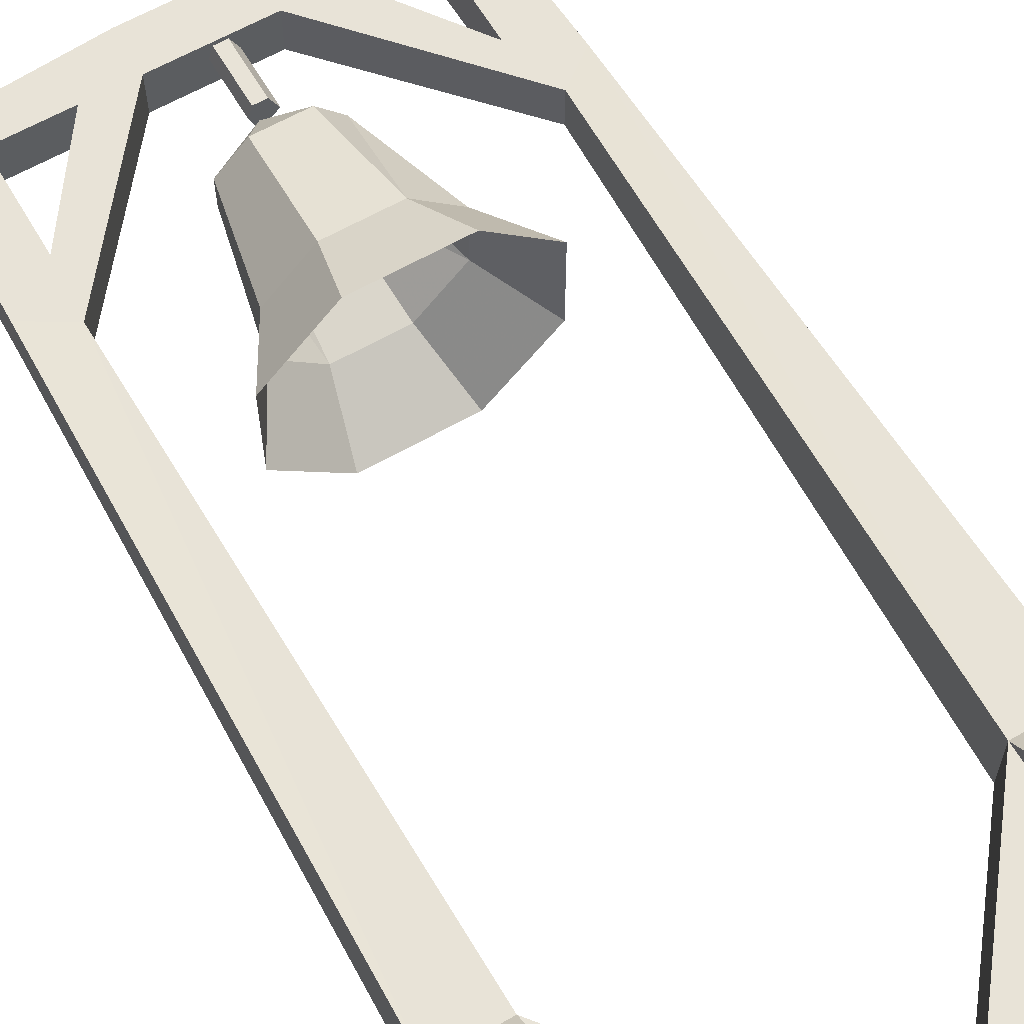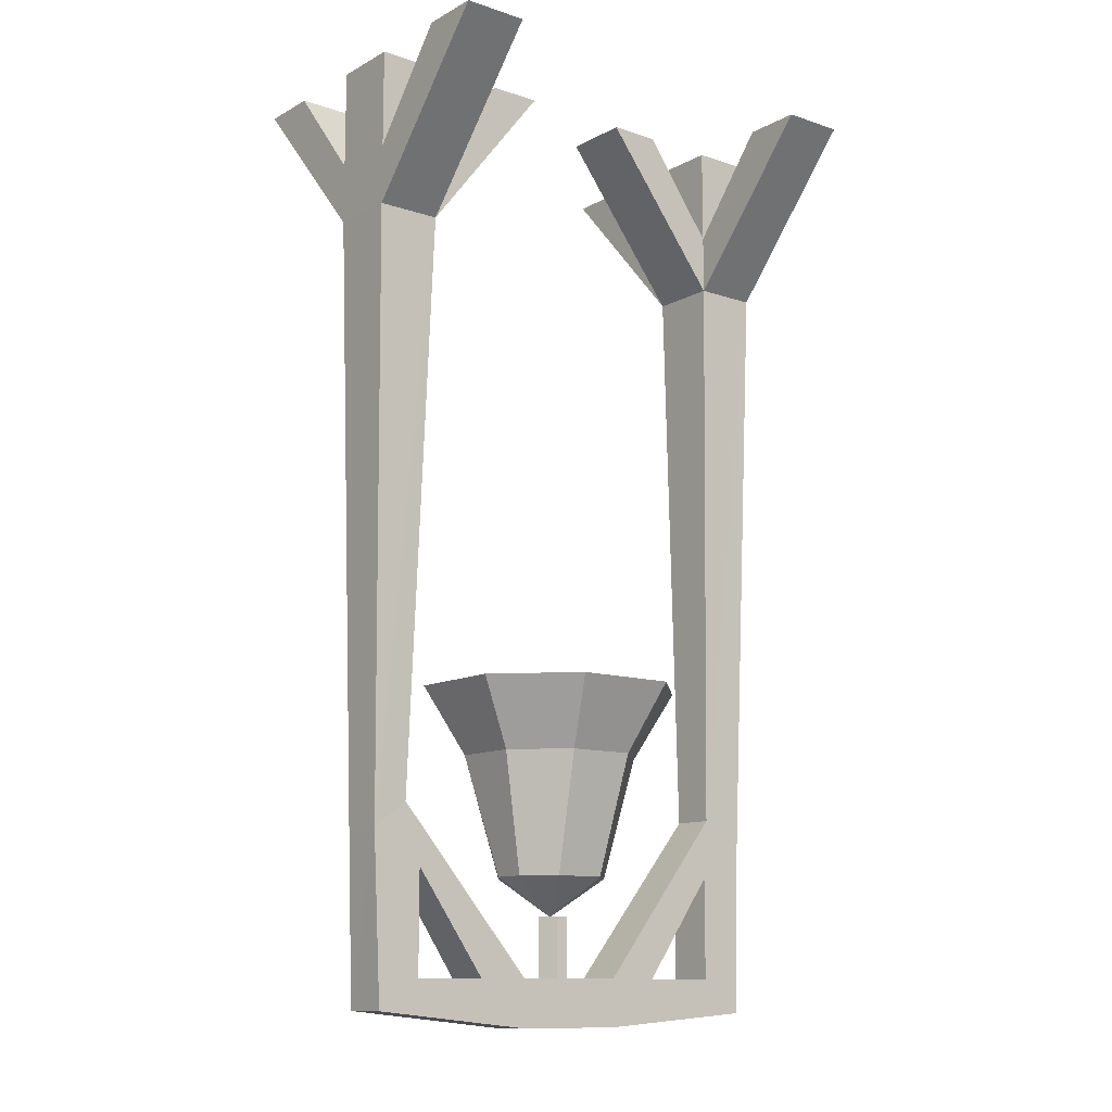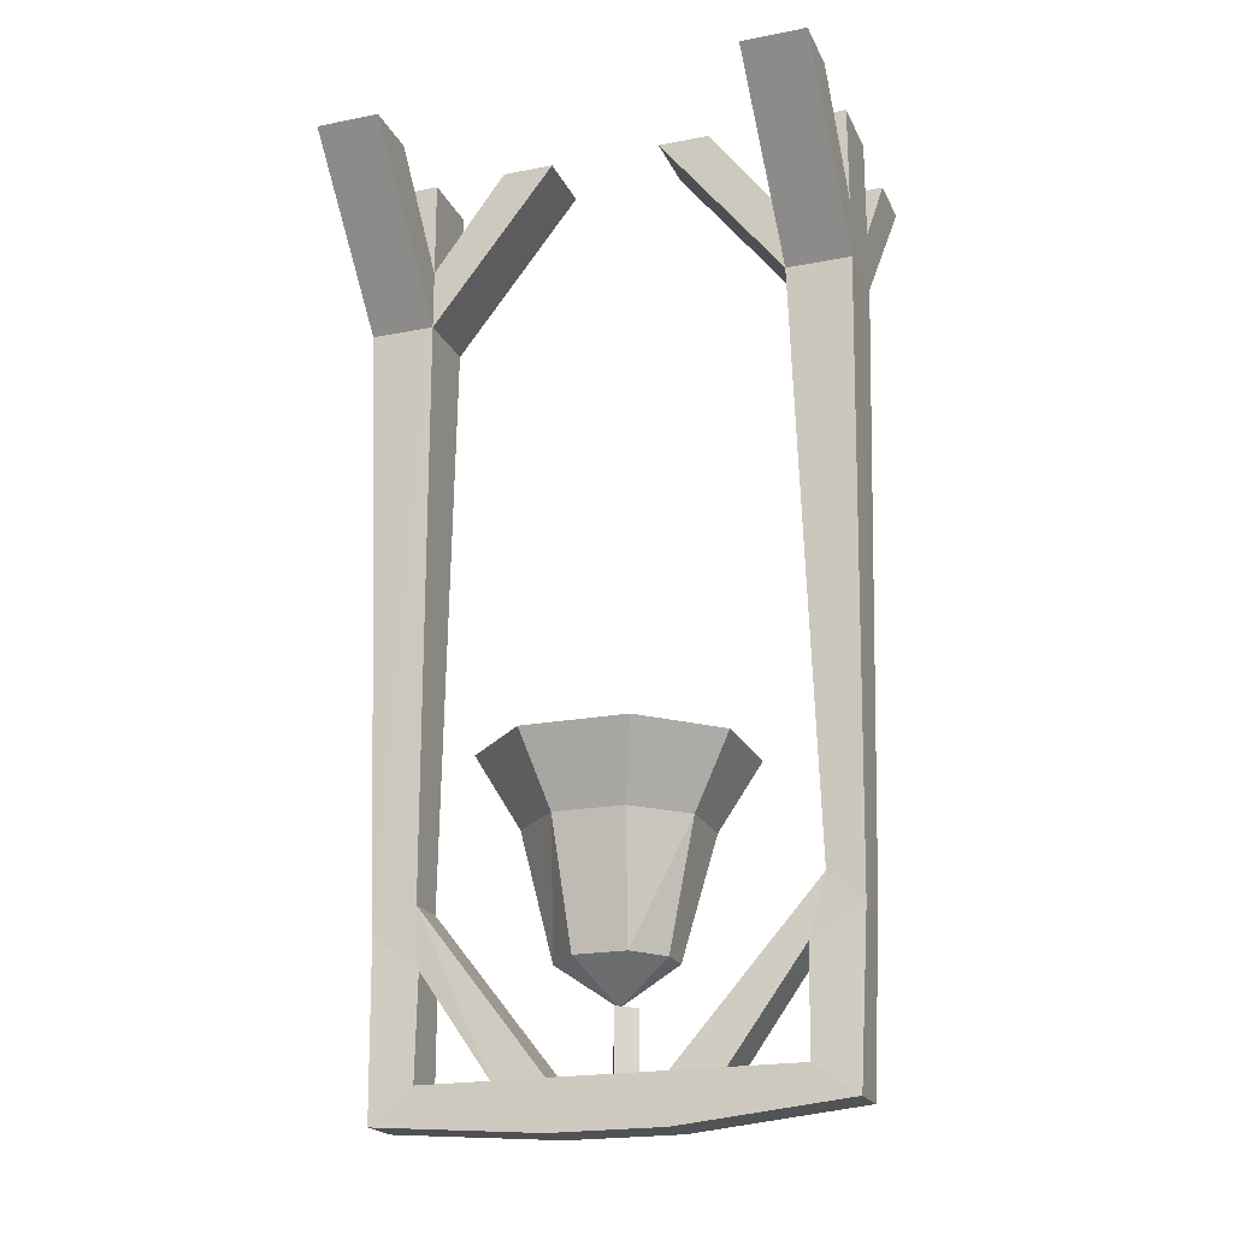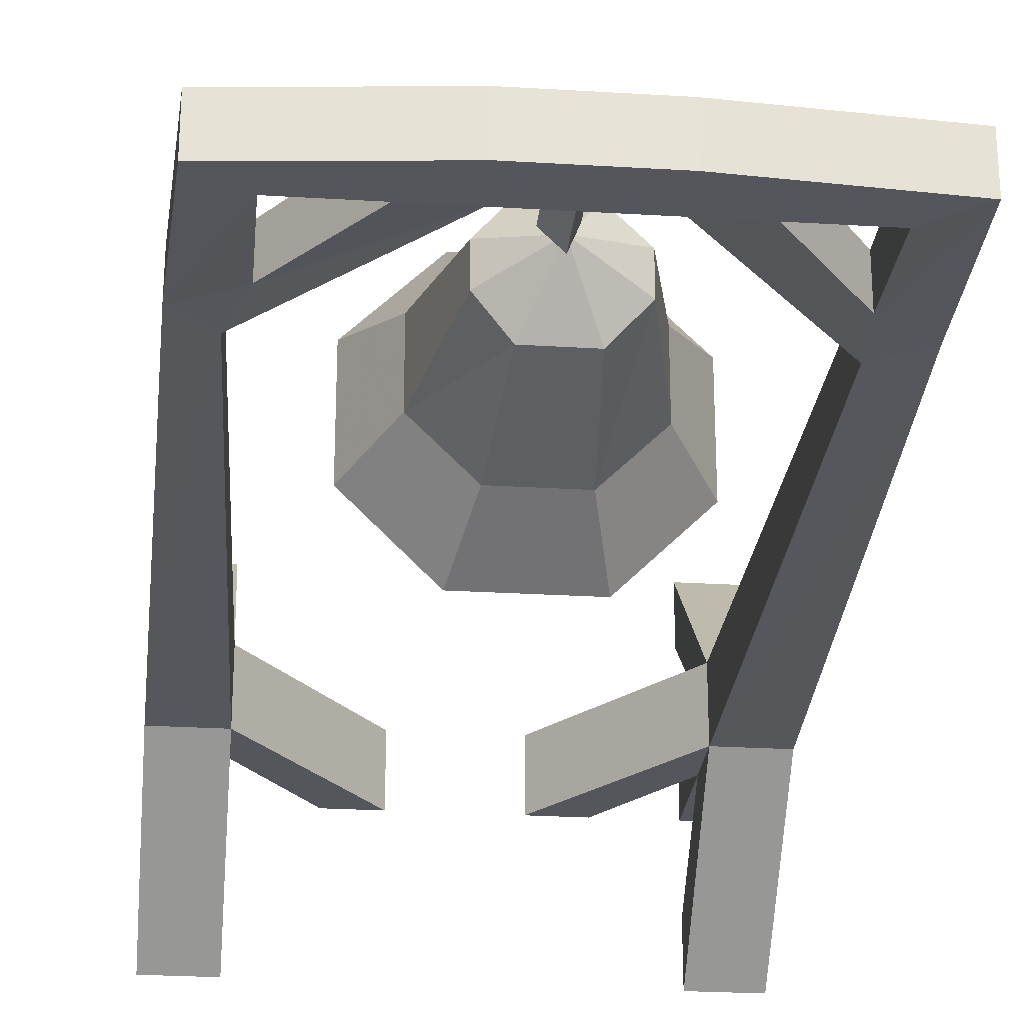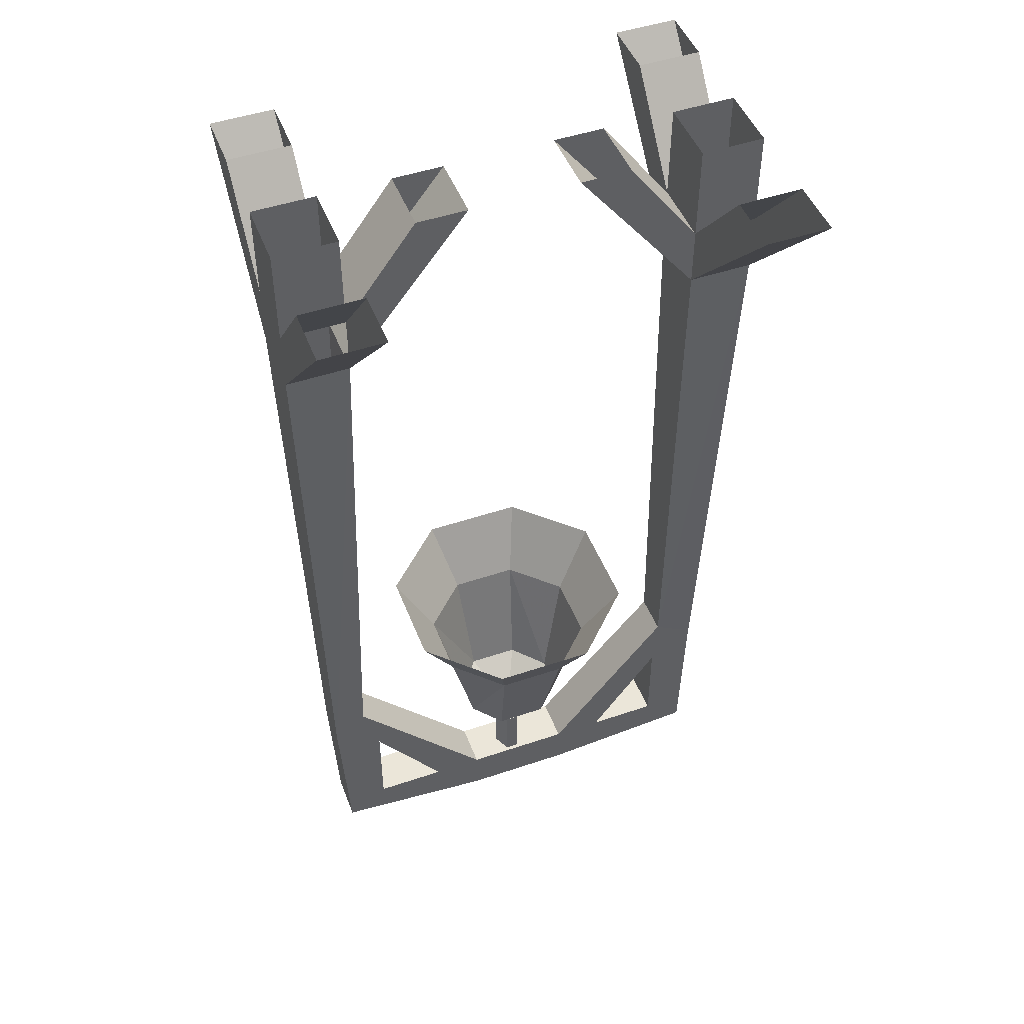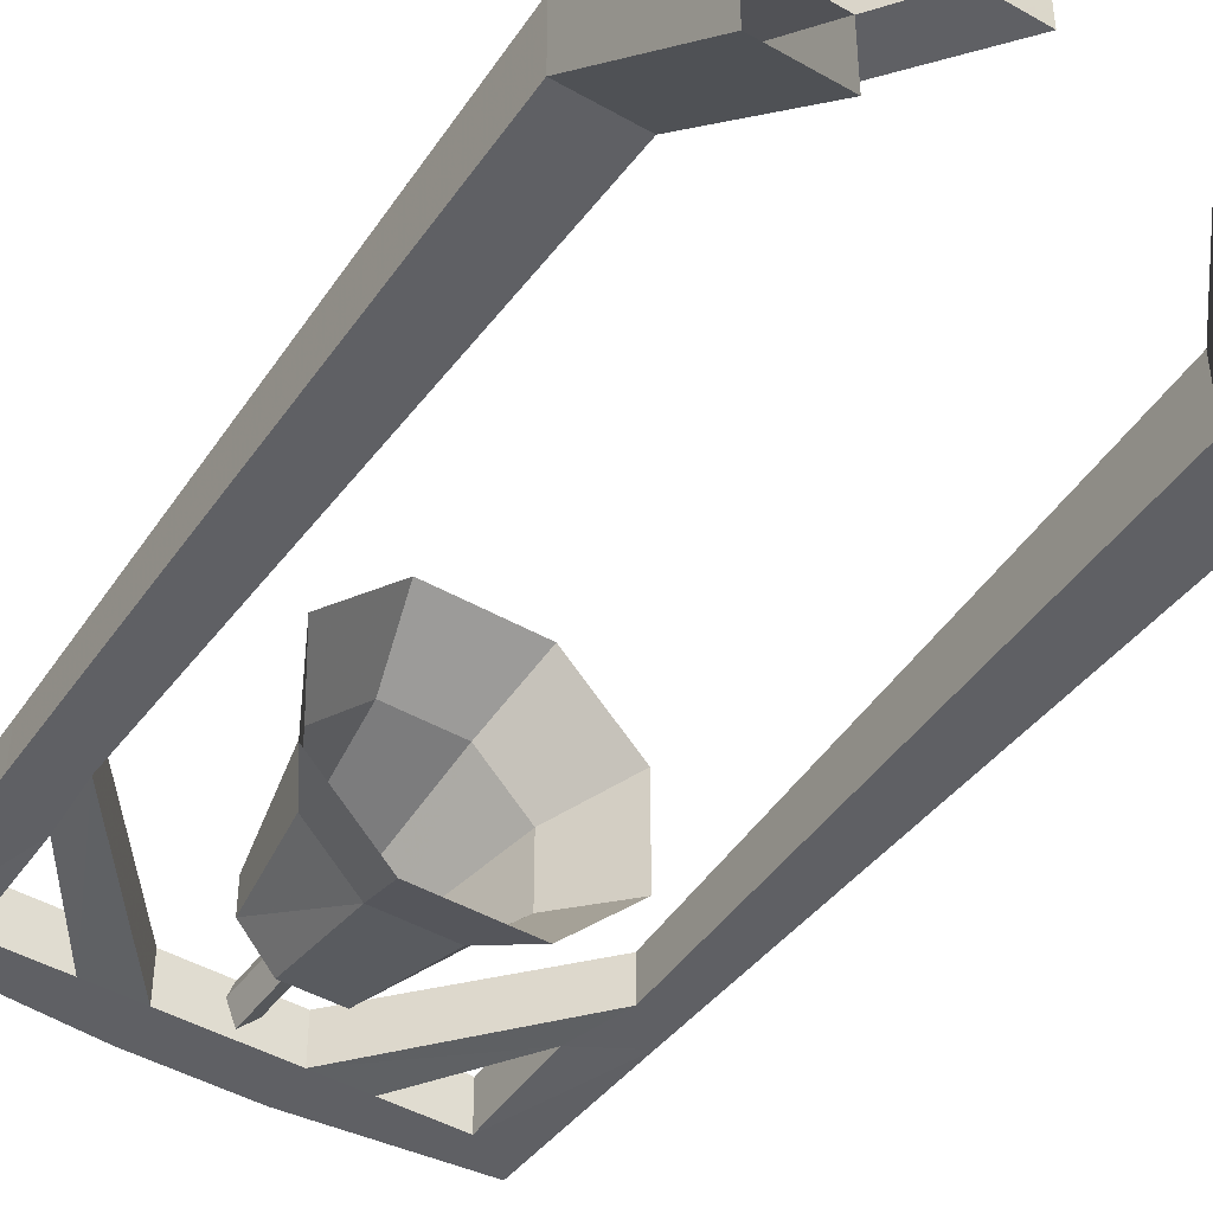
<metadata>
{"format":"obj","ext":"obj","renderer":"f3d","projection":"perspective","resolution":1024,"background":"white","views":[{"elev":62.2,"azim":149.8,"up":"+Z"},{"elev":-11.7,"azim":-38.4,"up":"+Y"},{"elev":-20.6,"azim":-160.6,"up":"+Y"},{"elev":-26.2,"azim":-5.5,"up":"+Z"},{"elev":48.2,"azim":-20.8,"up":"+Y"},{"elev":-45.0,"azim":146.4,"up":"+Z"}]}
</metadata>
<code>
v -0.007812 -1.531 -0.02344
v -0.05469 -1.461 0.0625
v -0.1016 -1.461 0.007812
v -0.1016 -1.461 -0.05469
v -0.05469 -1.461 -0.1172
v 0.03906 -1.461 -0.1172
v 0.09375 -1.461 -0.05469
v 0.09375 -1.461 0.007812
v 0.03906 -1.461 0.0625
v 0.05469 -1.242 0.125
v -0.07031 -1.242 0.125
v -0.1562 -1.242 0.03906
v -0.1562 -1.242 -0.08594
v -0.07031 -1.242 -0.1719
v 0.05469 -1.242 -0.1719
v 0.1406 -1.242 -0.08594
v 0.1406 -1.242 0.03906
v 0.2109 -1.117 0.07031
v 0.08594 -1.117 0.1953
v -0.1016 -1.117 0.1953
v -0.2266 -1.117 0.07031
v -0.2266 -1.117 -0.1172
v -0.1016 -1.117 -0.2422
v 0.08594 -1.117 -0.2422
v 0.2109 -1.117 -0.1172
v -0.02344 -1.656 0.01562
v 0 -1.656 0.01562
v 0 -1.531 0.01562
v -0.02344 -1.531 0.01562
v -0.03906 -1.656 -0.01562
v 0.007812 -1.656 -0.007812
v 0.007812 -1.531 -0.007812
v -0.007812 -1.531 -0.04688
v -0.03906 -1.531 -0.01562
v -0.007812 -1.656 -0.04688
v -0.1016 -1.641 -0.0625
v -0.1016 -1.727 -0.0625
v -0.1953 -1.641 -0.0625
v -0.3281 -1.453 -0.05469
v -0.3594 -1.344 -0.05469
v -0.1016 -1.641 0.02344
v 0.1016 -1.641 0.02344
v 0.1016 -1.641 -0.0625
v 0.1016 -1.727 -0.0625
v -0.1016 -1.727 0.02344
v -0.4062 -1.695 0.02344
v -0.4062 -1.695 -0.0625
v -0.3281 -1.641 -0.0625
v -0.1953 -1.641 0.02344
v -0.3281 -1.453 0.02344
v -0.3281 -1.641 0.02344
v -0.4219 -1.398 -0.05469
v -0.4453 -0.2891 -0.07812
v -0.3281 -0.2891 -0.07812
v -0.3594 -1.344 0.02344
v 0.1016 -1.727 0.02344
v 0.1953 -1.641 0.02344
v 0.3281 -1.453 0.02344
v 0.3359 -1.344 0.02344
v 0.3359 -1.344 -0.05469
v 0.1953 -1.641 -0.0625
v 0.3281 -1.641 -0.0625
v 0.4062 -1.703 -0.0625
v 0.3281 -0.2891 0.04688
v 0.3281 -0.1797 0.04688
v 0.1953 0 0.04688
v 0.1016 0 0.04688
v 0.3281 -0.2891 -0.07812
v 0.4453 -0.2891 0.04688
v 0.4453 0 0.3047
v 0.3281 0 0.3047
v 0.3281 0 0.1953
v 0.4453 -0.1797 0.04688
v 0.4453 0 0.04688
v 0.3281 0 0.04688
v 0.3281 -0.1797 -0.07812
v 0.1953 0 -0.07812
v 0.1016 0 -0.07812
v 0.4453 -0.1797 -0.07812
v 0.4453 -0.2891 -0.07812
v 0.4453 0 -0.3359
v 0.4453 0 -0.2266
v 0.3281 0 -0.07812
v 0.4453 0 -0.07812
v 0.3281 0 -0.2266
v 0.3281 0 -0.3359
v 0.4141 -1.391 -0.05469
v 0.3281 -1.453 -0.05469
v 0.3281 -1.641 0.02344
v 0.4062 -1.703 0.02344
v 0.4141 -1.391 0.02344
v 0.4453 0 0.1953
v -0.1016 0 0.04688
v -0.1953 0 0.04688
v -0.3281 -0.1797 0.04688
v -0.3281 -0.2891 0.04688
v -0.1016 0 -0.07812
v -0.1953 0 -0.07812
v -0.3281 -0.1797 -0.07812
v -0.3281 0 -0.07812
v -0.3281 0 0.04688
v -0.4453 -0.1797 0.04688
v -0.4453 0 0.1953
v -0.3281 0 0.1953
v -0.3281 0 0.3047
v -0.4453 -0.2891 0.04688
v -0.4219 -1.391 0.02344
v -0.4453 -0.1797 -0.07812
v -0.4453 0 -0.2266
v -0.4453 0 -0.3359
v -0.3281 0 -0.3359
v -0.3281 0 -0.2266
v -0.4453 0 -0.07812
v -0.4453 0 0.3047
v -0.4453 0 0.04688
f 1 2 3
f 1 3 4
f 1 4 5
f 1 5 6
f 1 6 7
f 1 7 8
f 1 8 9
f 1 9 2
f 2 9 10
f 2 10 11
f 2 11 3
f 3 11 12
f 3 12 4
f 4 12 13
f 4 13 5
f 5 13 14
f 5 14 6
f 6 14 15
f 6 15 7
f 7 15 16
f 7 16 8
f 8 16 17
f 8 17 9
f 9 17 10
f 10 17 18
f 10 18 19
f 10 19 11
f 11 19 20
f 11 20 12
f 12 20 21
f 12 21 13
f 13 21 22
f 13 22 14
f 14 22 23
f 14 23 15
f 15 23 24
f 15 24 16
f 16 24 25
f 16 25 17
f 17 25 18
f 26 27 28
f 26 28 29
f 26 29 30
f 26 30 27
f 27 30 31
f 27 31 32
f 27 32 28
f 28 32 29
f 29 32 33
f 29 33 34
f 29 34 30
f 30 34 35
f 30 35 31
f 31 35 33
f 31 33 32
f 35 34 33
f 36 37 38
f 36 38 39
f 36 39 40
f 36 40 41
f 36 41 42
f 36 42 43
f 36 43 37
f 37 43 44
f 37 44 45
f 37 45 46
f 37 46 47
f 37 47 38
f 38 47 48
f 38 48 49
f 38 49 50
f 38 50 39
f 39 50 51
f 39 51 48
f 39 48 52
f 39 52 40
f 40 52 53
f 40 53 54
f 40 54 55
f 40 55 41
f 41 55 49
f 41 49 45
f 41 45 56
f 41 56 42
f 42 56 57
f 42 57 58
f 42 58 59
f 42 59 43
f 43 59 60
f 43 60 61
f 43 61 44
f 44 61 62
f 44 62 63
f 44 63 56
f 44 56 45
f 64 65 66
f 64 66 67
f 64 67 68
f 64 68 60
f 64 60 59
f 64 59 69
f 64 69 70
f 64 70 71
f 64 71 65
f 65 71 72
f 65 72 73
f 65 73 74
f 65 74 75
f 65 75 76
f 65 76 77
f 65 77 66
f 76 68 78
f 76 78 77
f 68 67 78
f 79 73 69
f 79 69 80
f 79 80 81
f 79 81 82
f 79 82 76
f 79 76 83
f 79 83 84
f 79 84 73
f 73 84 74
f 68 76 85
f 68 85 86
f 68 86 80
f 68 80 87
f 68 87 60
f 60 87 88
f 60 88 61
f 61 88 57
f 61 57 89
f 61 89 62
f 62 89 58
f 62 58 88
f 62 88 63
f 63 88 87
f 63 87 90
f 63 90 56
f 56 90 57
f 57 90 89
f 89 90 91
f 89 91 58
f 58 91 59
f 59 91 69
f 69 91 80
f 80 91 87
f 87 91 90
f 76 82 85
f 80 86 81
f 69 73 92
f 69 92 70
f 73 72 92
f 75 83 76
f 57 88 58
f 93 94 95
f 93 95 96
f 93 96 97
f 97 96 54
f 97 54 98
f 98 54 99
f 98 99 94
f 94 99 95
f 95 99 100
f 95 100 101
f 95 101 102
f 95 102 103
f 95 103 104
f 95 104 96
f 96 104 105
f 96 105 106
f 96 106 107
f 96 107 55
f 96 55 54
f 53 106 102
f 53 102 108
f 53 108 109
f 53 109 110
f 53 110 54
f 54 110 111
f 54 111 99
f 99 111 112
f 99 112 108
f 99 108 113
f 99 113 100
f 112 109 108
f 114 103 102
f 114 102 106
f 114 106 105
f 102 101 115
f 102 115 108
f 108 115 113
f 52 107 106
f 52 106 53
f 50 55 107
f 50 107 46
f 50 46 51
f 51 46 45
f 51 45 49
f 51 49 48
f 55 50 49
f 48 47 52
f 52 47 107
f 107 47 46

</code>
